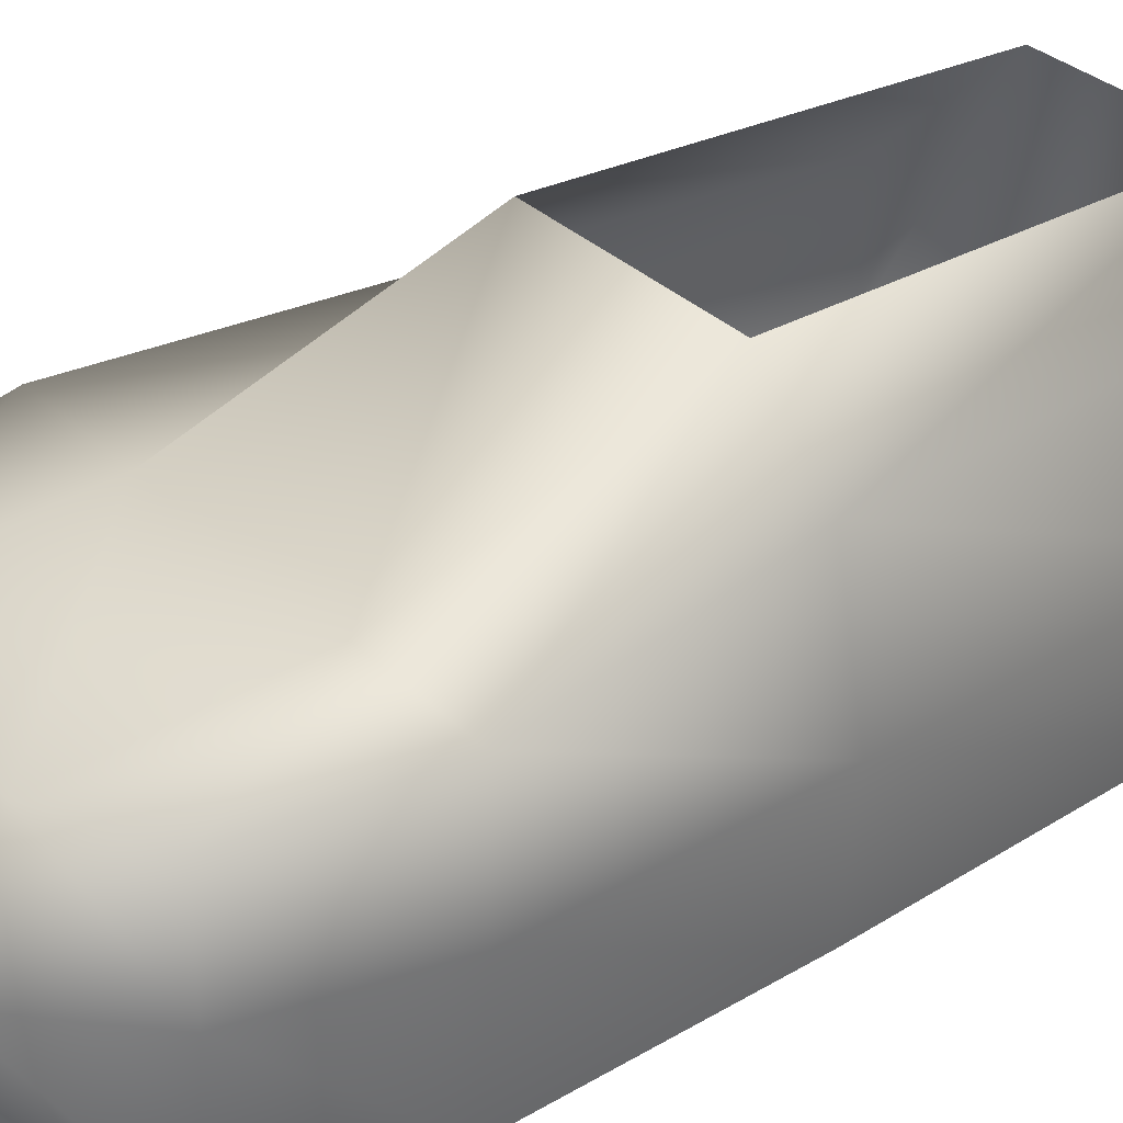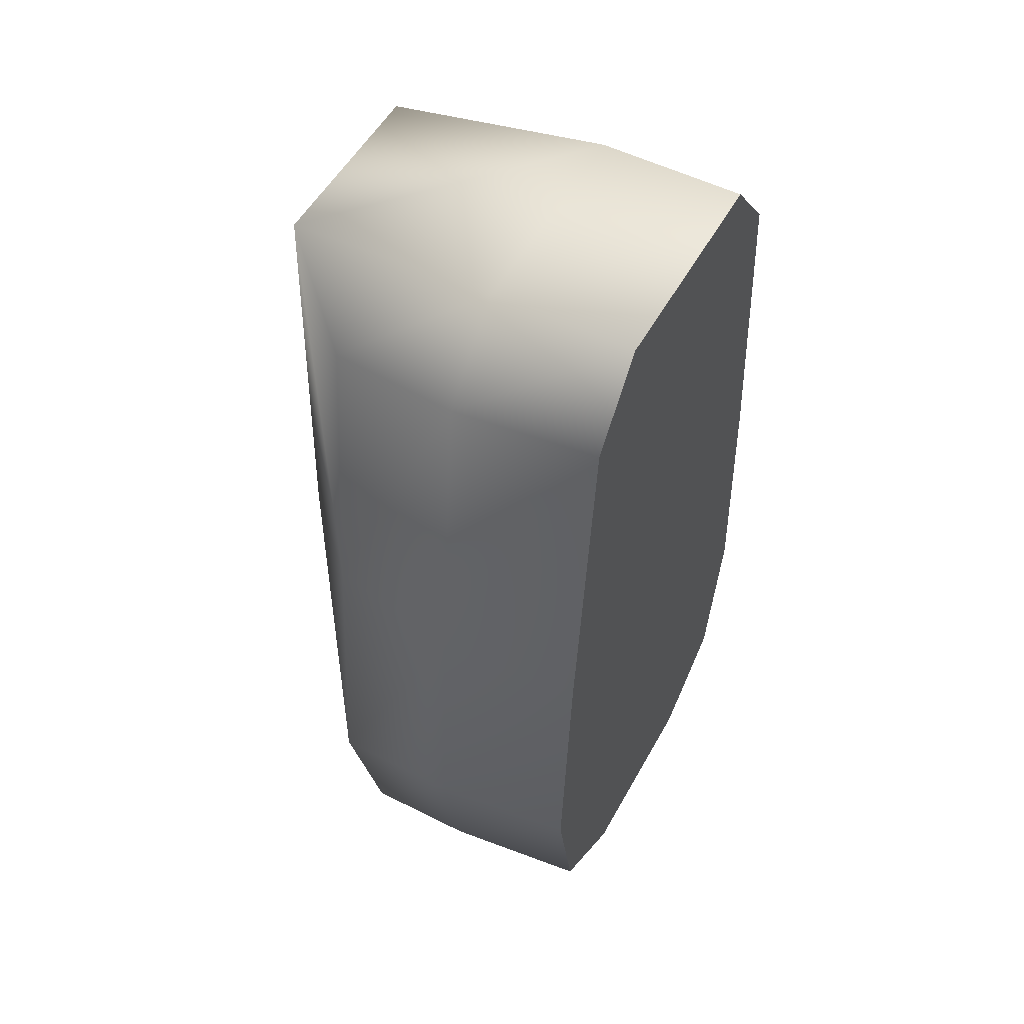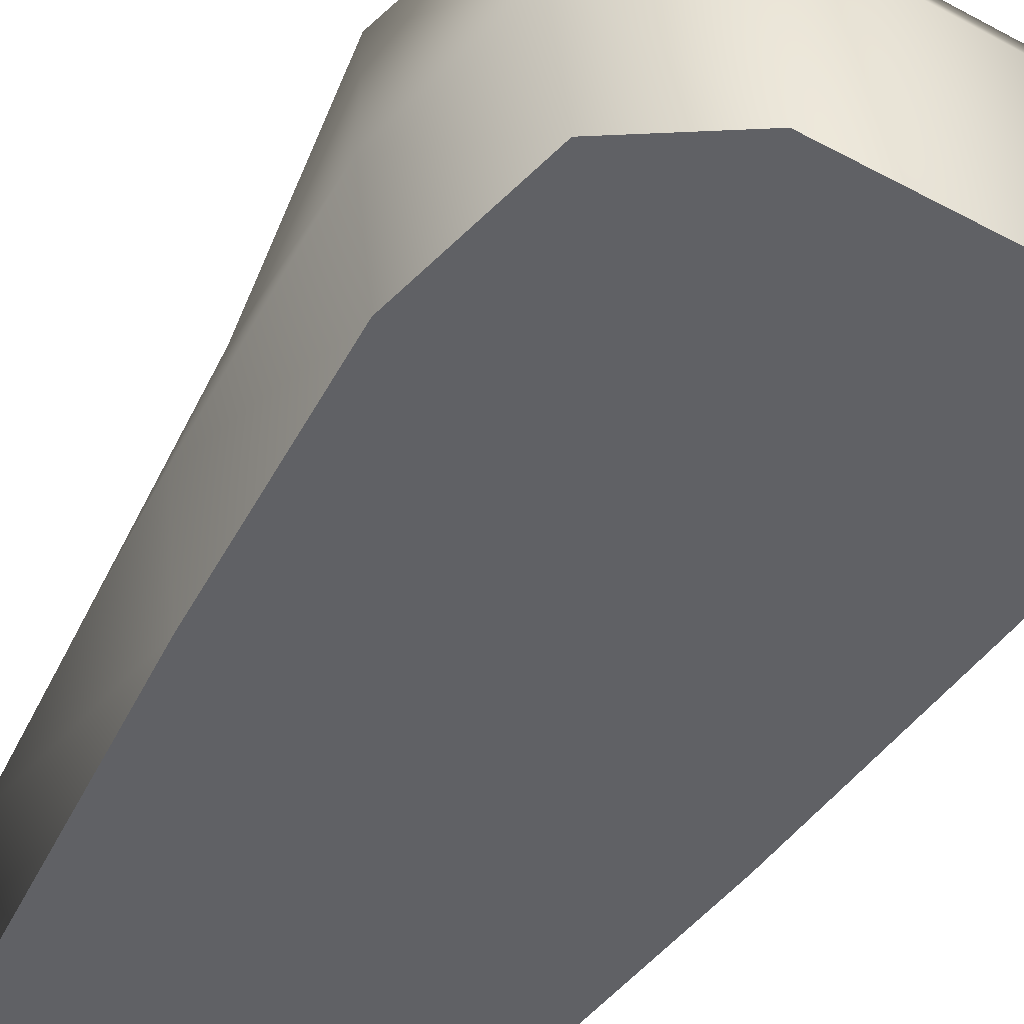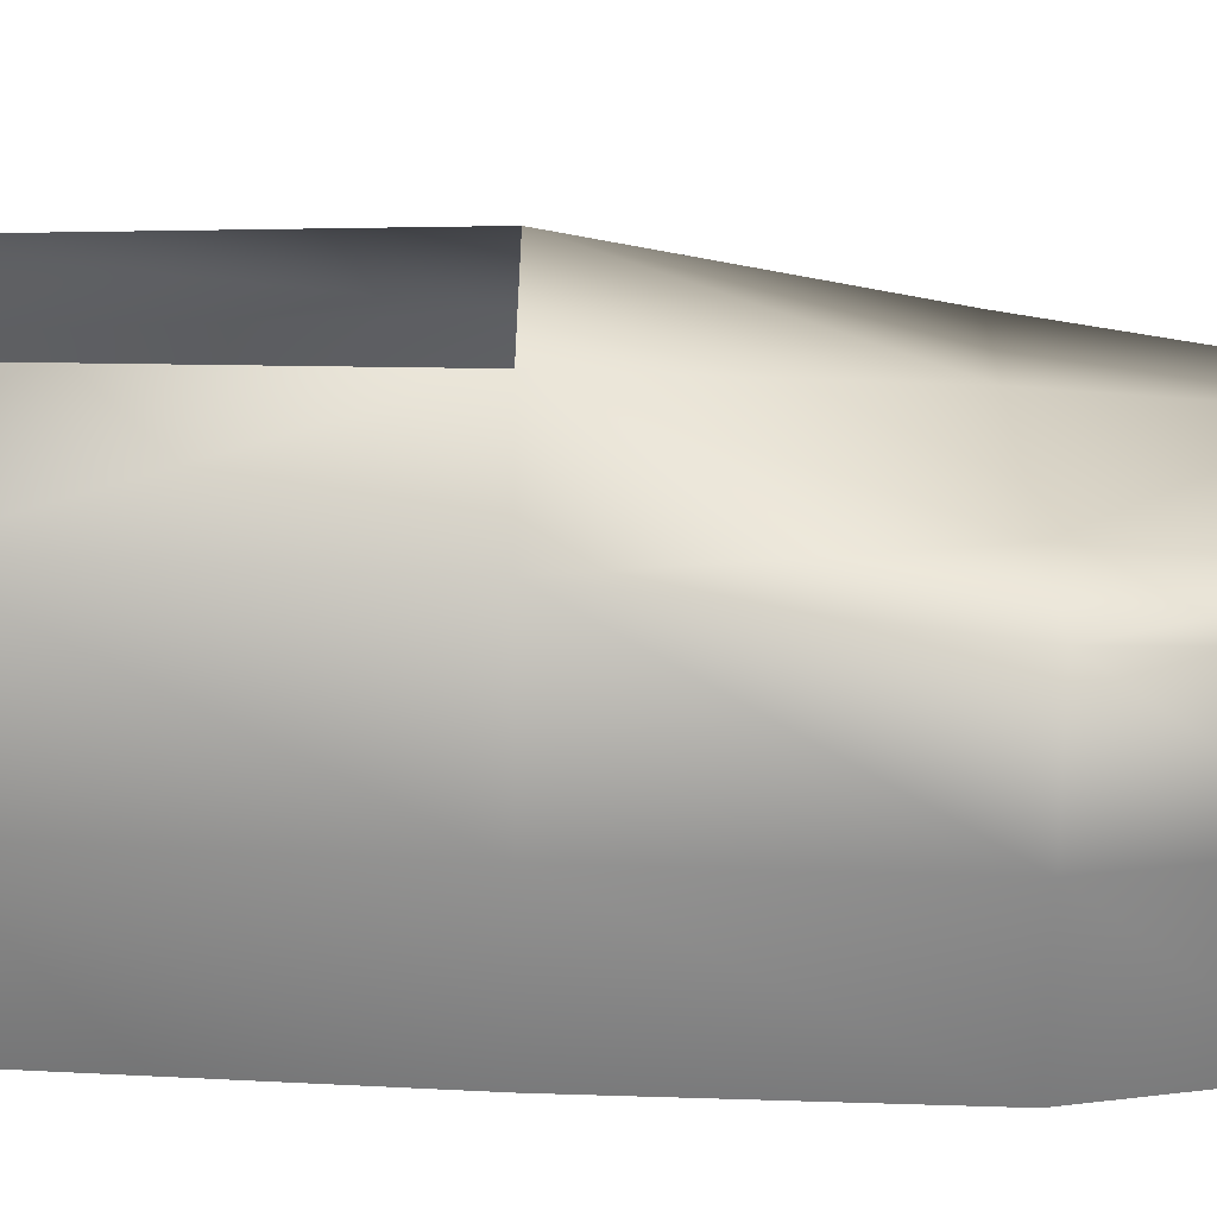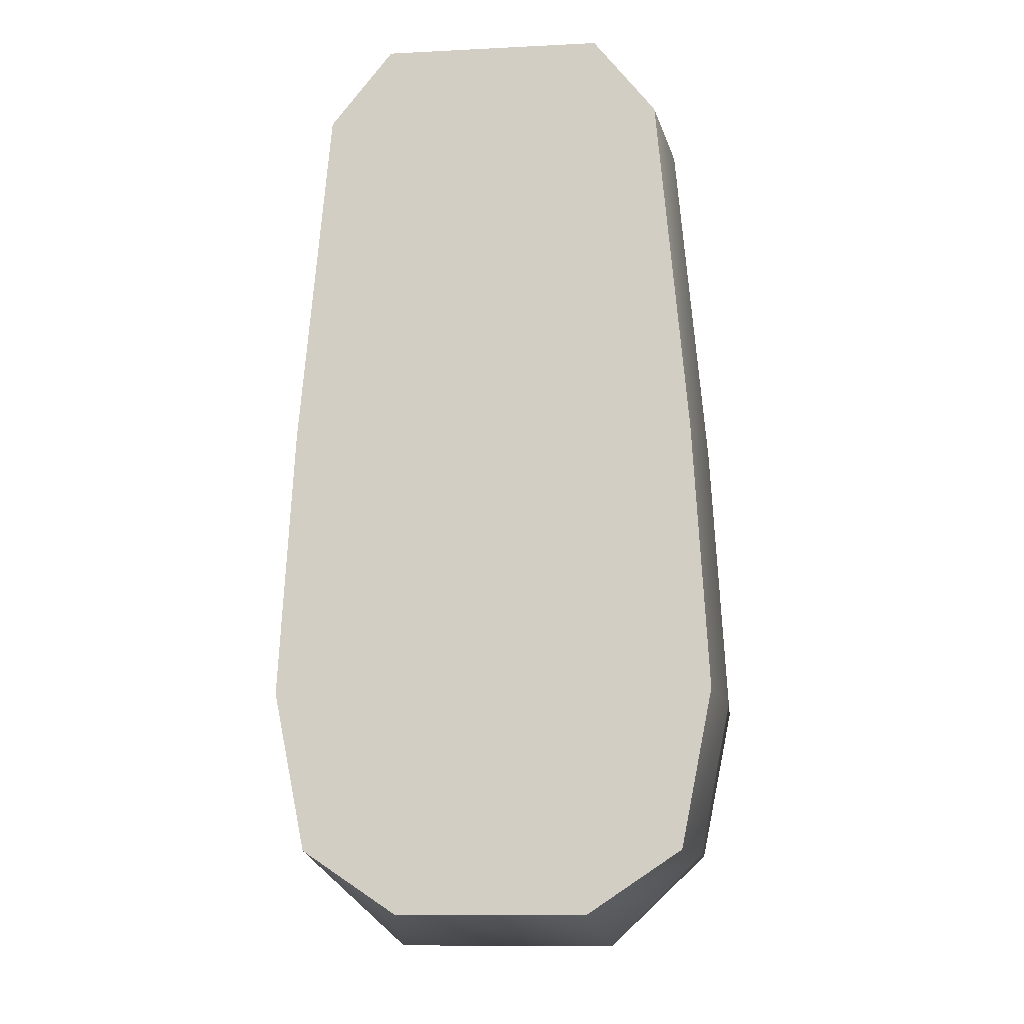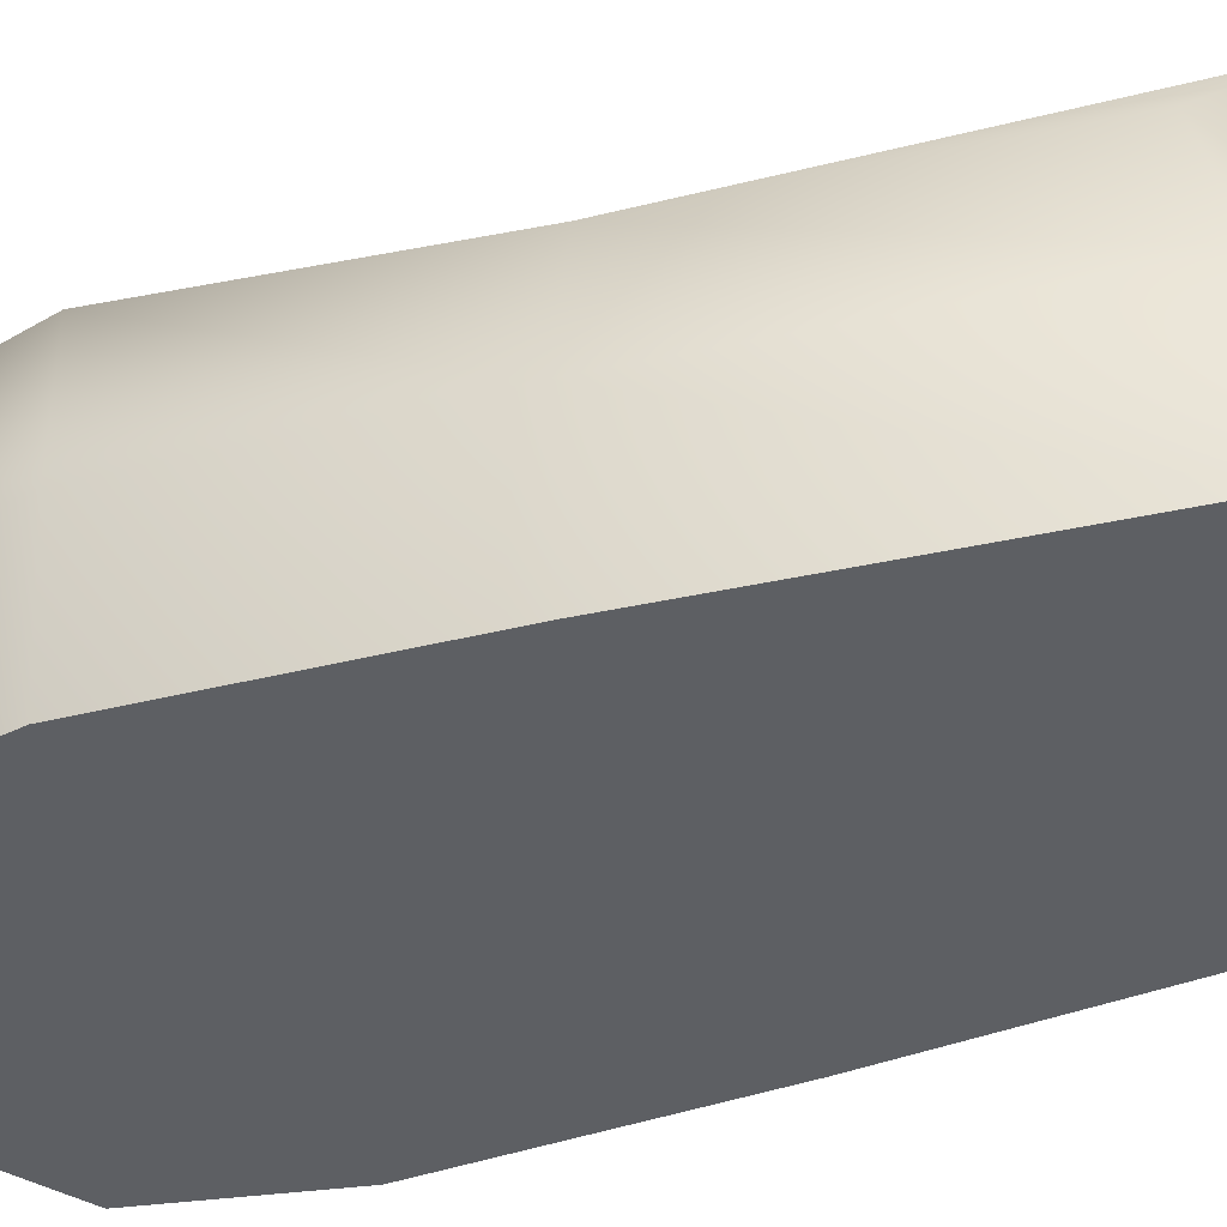
<metadata>
{"format":"obj","ext":"obj","renderer":"f3d","projection":"perspective","resolution":1024,"background":"white","views":[{"elev":31.6,"azim":-126.5,"up":"+Y"},{"elev":52.8,"azim":-61.6,"up":"+Z"},{"elev":-48.5,"azim":149.2,"up":"+Y"},{"elev":24.3,"azim":89.8,"up":"+Y"},{"elev":-11.7,"azim":6.8,"up":"+Z"},{"elev":-40.4,"azim":-69.6,"up":"+Y"}]}
</metadata>
<code>
v -7 0 -17
v -14 0 -17
v -12 0 -27
v -12 0 -27
v -6 0 -31
v -7 0 -17
v 7 0 -17
v -7 0 -17
v -6 0 -31
v -6 0 -31
v 6 0 -31
v 7 0 -17
v 14 0 -17
v 7 0 -17
v 6 0 -31
v 6 0 -31
v 12 0 -27
v 14 0 -17
v -7 0 0
v -13 0 0
v -14 0 -17
v -14 0 -17
v -7 0 -17
v -7 0 0
v 7 0 0
v -7 0 0
v -7 0 -17
v -7 0 -17
v 7 0 -17
v 7 0 0
v 13 0 0
v 7 0 0
v 7 0 -17
v 7 0 -17
v 14 0 -17
v 13 0 0
v -7 0 27
v -11 0 22
v -13 0 0
v -13 0 0
v -7 0 0
v -7 0 27
v 7 0 27
v -7 0 27
v -7 0 0
v -7 0 0
v 7 0 0
v 7 0 27
v 11 0 22
v 7 0 27
v 7 0 0
v 7 0 0
v 13 0 0
v 11 0 22
v -7 17 -17
v -7 16 -30
v -13 16 -27
v -13 16 -27
v -15 17 -17
v -7 17 -17
v 7 17 -17
v 7 16 -30
v -7 16 -30
v -7 16 -30
v -7 17 -17
v 7 17 -17
v 15 17 -17
v 13 16 -27
v 7 16 -30
v 7 16 -30
v 7 17 -17
v 15 17 -17
v -7 23 0
v -7 17 -17
v -15 17 -17
v -15 17 -17
v -12 18 0
v -7 23 0
v 7 23 0
v 7 17 -17
v -7 17 -17
v -7 17 -17
v -7 23 0
v 7 23 0
v 12 18 0
v 15 17 -17
v 7 17 -17
v 7 17 -17
v 7 23 0
v 12 18 0
v -6 23 25
v -7 23 0
v -12 18 0
v -12 18 0
v -10 18 20
v -6 23 25
v 10 18 20
v 12 18 0
v 7 23 0
v 7 23 0
v 6 23 25
v 10 18 20
v -7 9 -33
v -6 0 -31
v -12 0 -27
v -12 0 -27
v -13 9 -27
v -7 9 -33
v 7 9 -33
v 6 0 -31
v -6 0 -31
v -6 0 -31
v -7 9 -33
v 7 9 -33
v 13 9 -27
v 12 0 -27
v 6 0 -31
v 6 0 -31
v 7 9 -33
v 13 9 -27
v -7 16 -30
v -7 9 -33
v -13 9 -27
v -13 9 -27
v -13 16 -27
v -7 16 -30
v 7 16 -30
v 7 9 -33
v -7 9 -33
v -7 9 -33
v -7 16 -30
v 7 16 -30
v 13 16 -27
v 13 9 -27
v 7 9 -33
v 7 9 -33
v 7 16 -30
v 13 16 -27
v 15 9 -17
v 14 0 -17
v 12 0 -27
v 12 0 -27
v 13 9 -27
v 15 9 -17
v 14 9 0
v 13 0 0
v 14 0 -17
v 14 0 -17
v 15 9 -17
v 14 9 0
v 12 9 22
v 11 0 22
v 13 0 0
v 13 0 0
v 14 9 0
v 12 9 22
v 15 17 -17
v 15 9 -17
v 13 9 -27
v 13 9 -27
v 13 16 -27
v 15 17 -17
v 12 18 0
v 14 9 0
v 15 9 -17
v 15 9 -17
v 15 17 -17
v 12 18 0
v 10 18 20
v 12 9 22
v 14 9 0
v 14 9 0
v 12 18 0
v 10 18 20
v 7 9 27
v 7 0 27
v 11 0 22
v 11 0 22
v 12 9 22
v 7 9 27
v -7 9 27
v -7 0 27
v 7 0 27
v 7 0 27
v 7 9 27
v -7 9 27
v -12 9 22
v -11 0 22
v -7 0 27
v -7 0 27
v -7 9 27
v -12 9 22
v 6 23 25
v 7 9 27
v 12 9 22
v 12 9 22
v 10 18 20
v 6 23 25
v -6 23 25
v -7 9 27
v 7 9 27
v 7 9 27
v 6 23 25
v -6 23 25
v -10 18 20
v -12 9 22
v -7 9 27
v -7 9 27
v -6 23 25
v -10 18 20
v -14 9 0
v -13 0 0
v -11 0 22
v -11 0 22
v -12 9 22
v -14 9 0
v -15 9 -17
v -14 0 -17
v -13 0 0
v -13 0 0
v -14 9 0
v -15 9 -17
v -13 9 -27
v -12 0 -27
v -14 0 -17
v -14 0 -17
v -15 9 -17
v -13 9 -27
v -12 18 0
v -14 9 0
v -12 9 22
v -12 9 22
v -10 18 20
v -12 18 0
v -15 17 -17
v -15 9 -17
v -14 9 0
v -14 9 0
v -12 18 0
v -15 17 -17
v -13 16 -27
v -13 9 -27
v -15 9 -17
v -15 9 -17
v -15 17 -17
v -13 16 -27
f 1 2 3
f 4 5 6
f 7 8 9
f 10 11 12
f 13 14 15
f 16 17 18
f 19 20 21
f 22 23 24
f 25 26 27
f 28 29 30
f 31 32 33
f 34 35 36
f 37 38 39
f 40 41 42
f 43 44 45
f 46 47 48
f 49 50 51
f 52 53 54
f 55 56 57
f 58 59 60
f 61 62 63
f 64 65 66
f 67 68 69
f 70 71 72
f 73 74 75
f 76 77 78
f 79 80 81
f 82 83 84
f 85 86 87
f 88 89 90
f 91 92 93
f 94 95 96
f 97 98 99
f 100 101 102
f 103 104 105
f 106 107 108
f 109 110 111
f 112 113 114
f 115 116 117
f 118 119 120
f 121 122 123
f 124 125 126
f 127 128 129
f 130 131 132
f 133 134 135
f 136 137 138
f 139 140 141
f 142 143 144
f 145 146 147
f 148 149 150
f 151 152 153
f 154 155 156
f 157 158 159
f 160 161 162
f 163 164 165
f 166 167 168
f 169 170 171
f 172 173 174
f 175 176 177
f 178 179 180
f 181 182 183
f 184 185 186
f 187 188 189
f 190 191 192
f 193 194 195
f 196 197 198
f 199 200 201
f 202 203 204
f 205 206 207
f 208 209 210
f 211 212 213
f 214 215 216
f 217 218 219
f 220 221 222
f 223 224 225
f 226 227 228
f 229 230 231
f 232 233 234
f 235 236 237
f 238 239 240
f 241 242 243
f 244 245 246

</code>
